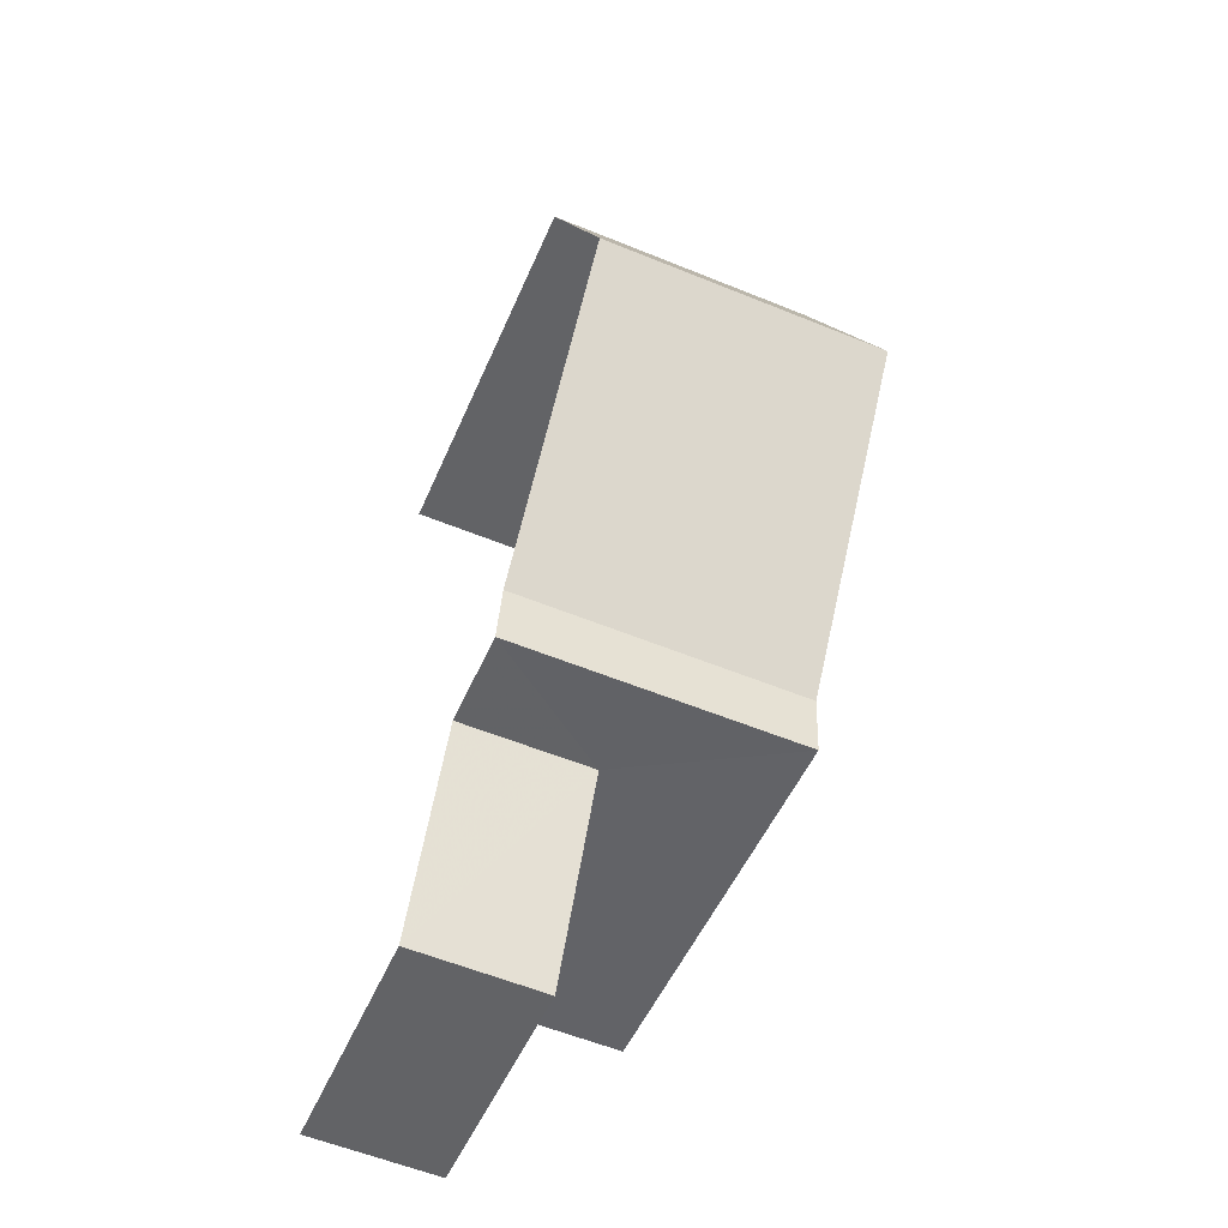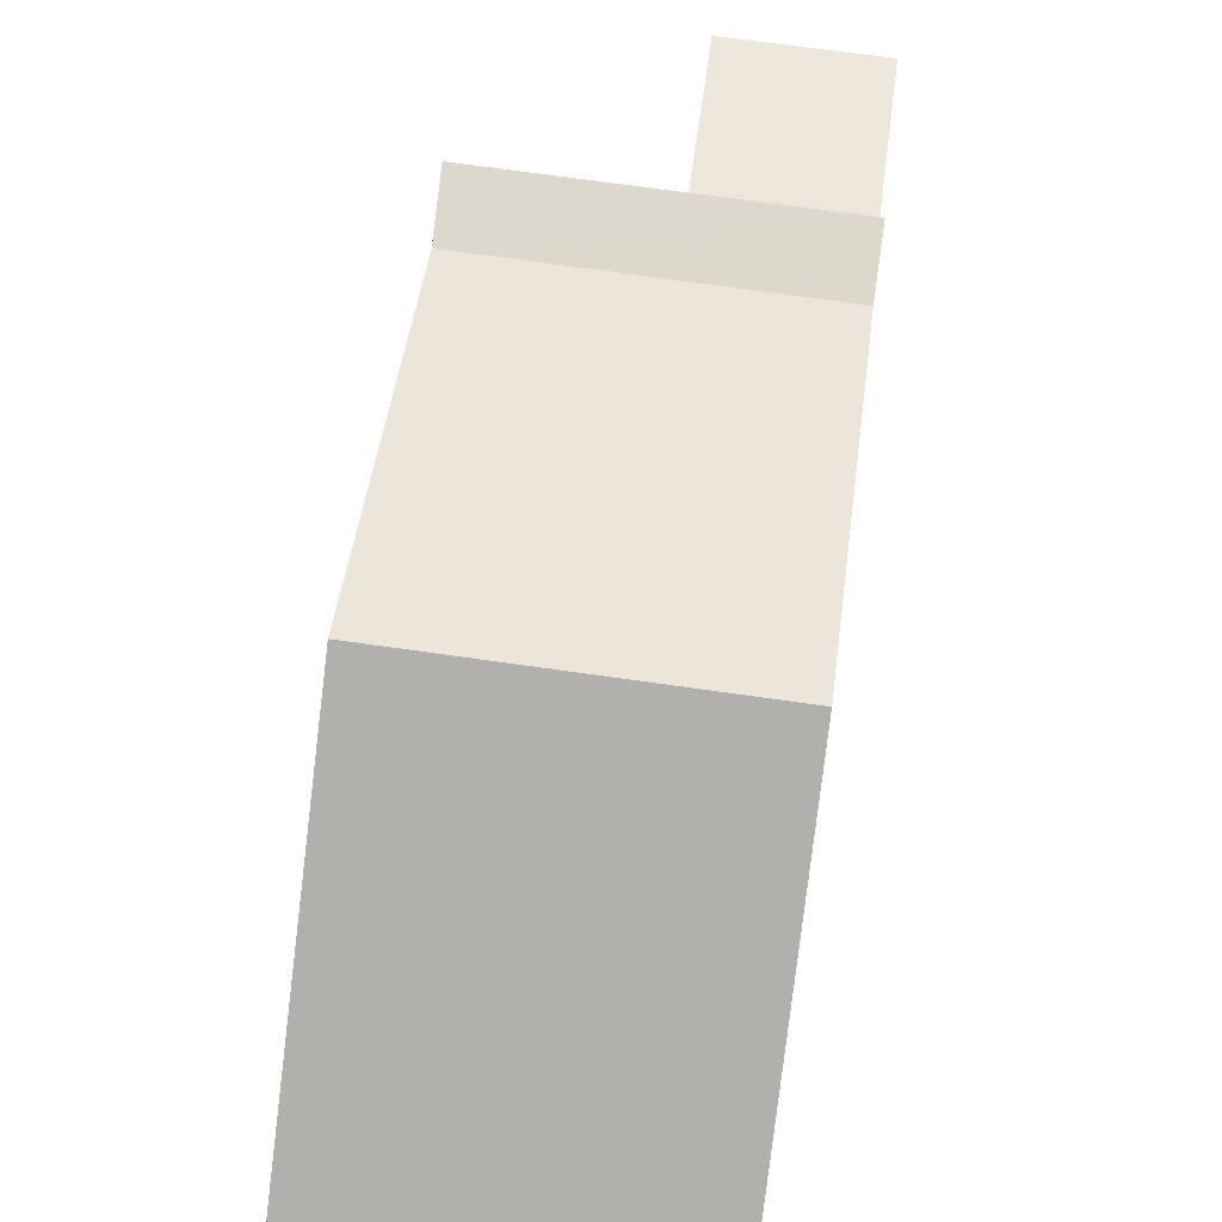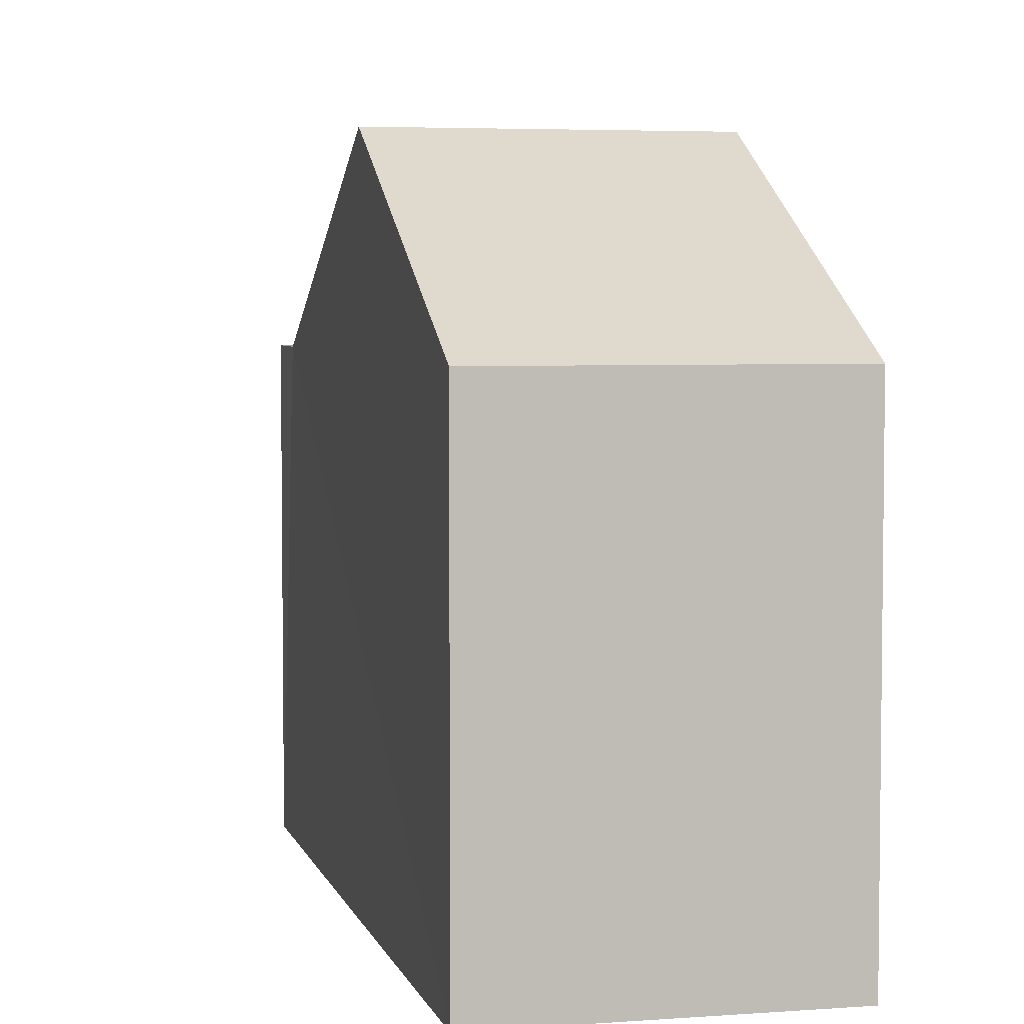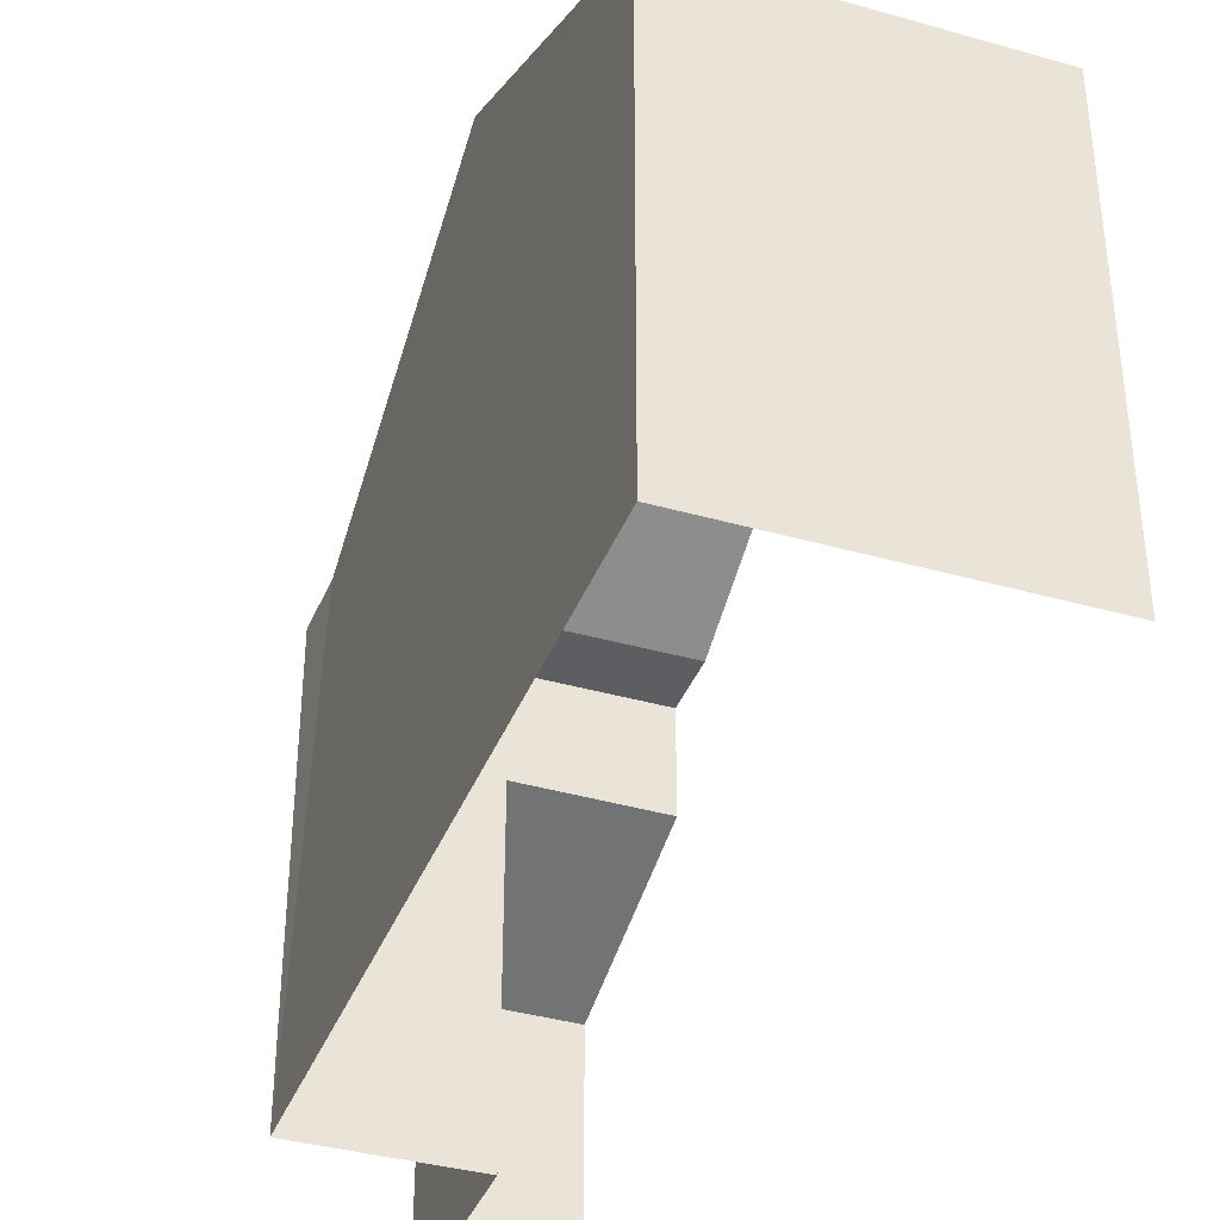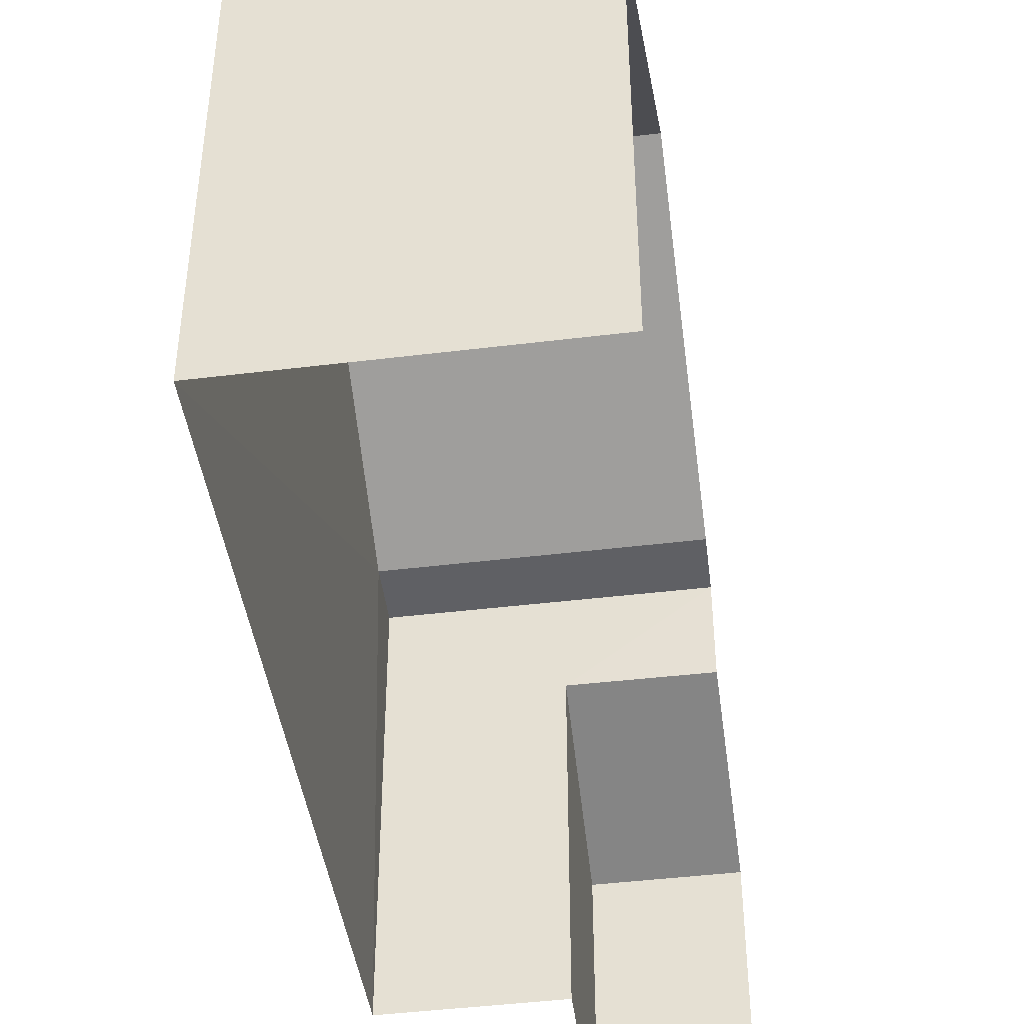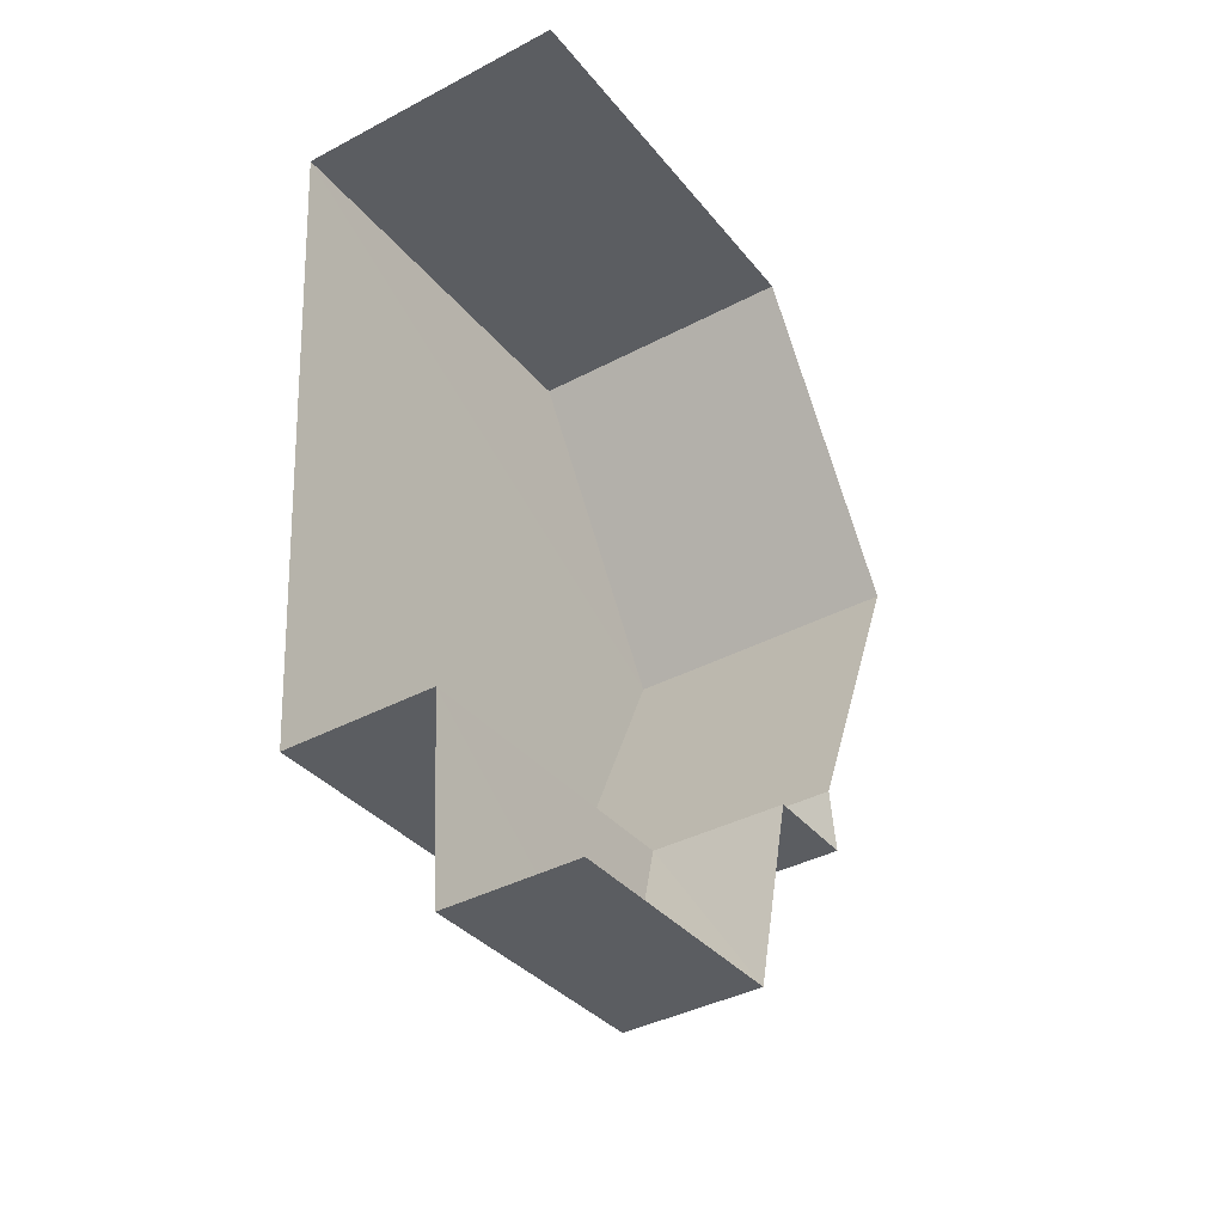
<metadata>
{"format":"obj","ext":"obj","renderer":"f3d","projection":"perspective","resolution":1024,"background":"white","views":[{"elev":-50.1,"azim":-22.7,"up":"+Y"},{"elev":72.7,"azim":-175.0,"up":"+Z"},{"elev":4.6,"azim":163.7,"up":"+Z"},{"elev":-38.1,"azim":157.1,"up":"+Z"},{"elev":-44.2,"azim":-174.9,"up":"+Z"},{"elev":-34.3,"azim":-147.1,"up":"+Y"}]}
</metadata>
<code>
v -3.722e+05 -1.055e+05 24.06
v -3.722e+05 -1.055e+05 24.06
v -3.722e+05 -1.055e+05 24.06
v -3.722e+05 -1.055e+05 24.06
v -3.722e+05 -1.055e+05 24.06
v -3.722e+05 -1.055e+05 24.06
v -3.722e+05 -1.055e+05 30.62
v -3.722e+05 -1.055e+05 30.62
v -3.722e+05 -1.055e+05 30.62
v -3.722e+05 -1.055e+05 30.62
v -3.722e+05 -1.055e+05 29.07
v -3.722e+05 -1.055e+05 28.05
v -3.722e+05 -1.055e+05 28.05
v -3.722e+05 -1.055e+05 29.07
v -3.722e+05 -1.055e+05 33.2
v -3.722e+05 -1.055e+05 33.2
v -3.722e+05 -1.055e+05 30.62
v -3.722e+05 -1.055e+05 30.62
f 1 2 3
f 3 2 4
f 1 5 2
f 4 2 6
f 17 3 15
f 8 10 14
f 15 3 10
f 14 3 4
f 14 4 12
f 10 3 14
f 7 8 9
f 7 10 8
f 11 12 13
f 11 14 12
f 15 10 7
f 16 15 7
f 16 17 15
f 16 18 17
f 18 1 3
f 17 18 3
f 13 4 6
f 13 12 4
f 18 16 1
f 1 7 5
f 7 9 5
f 16 7 1
f 2 5 11
f 5 9 11
f 11 8 14
f 11 9 8
f 2 13 6
f 2 11 13

</code>
